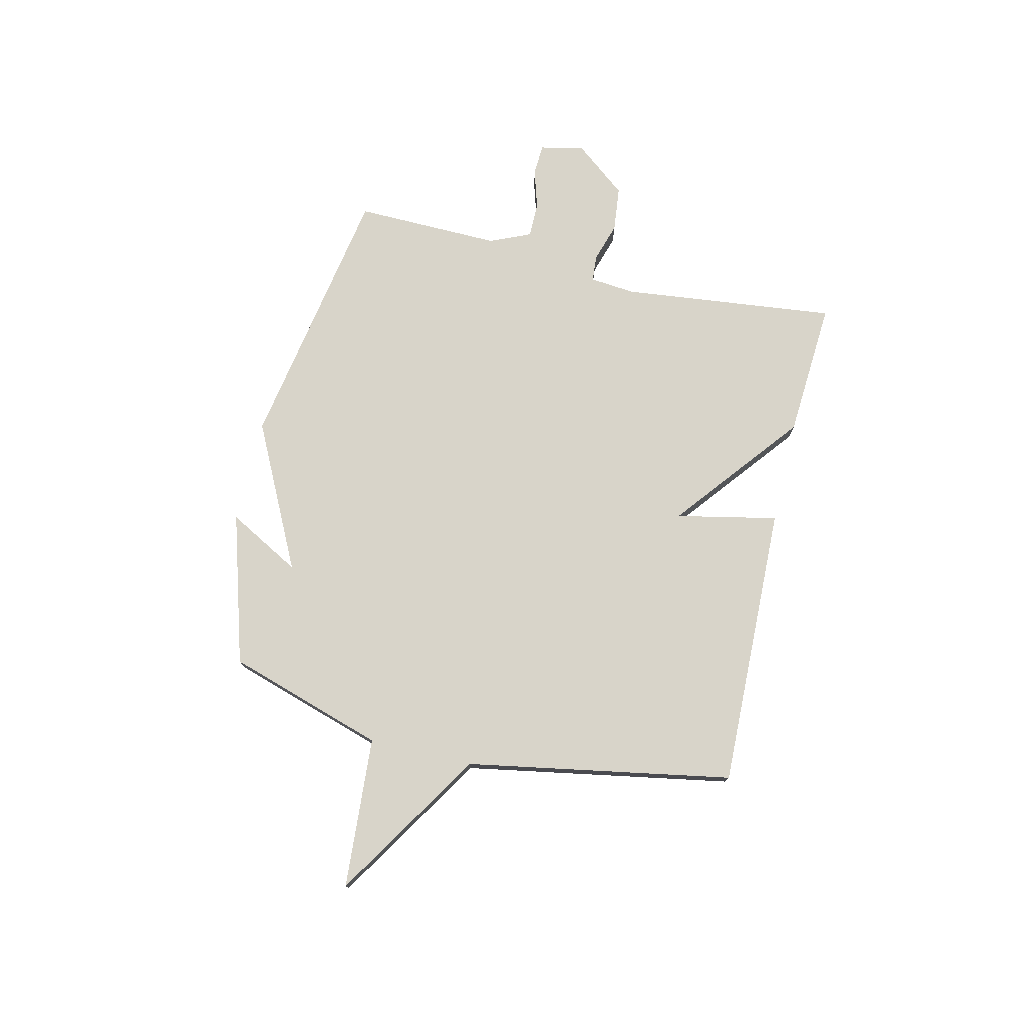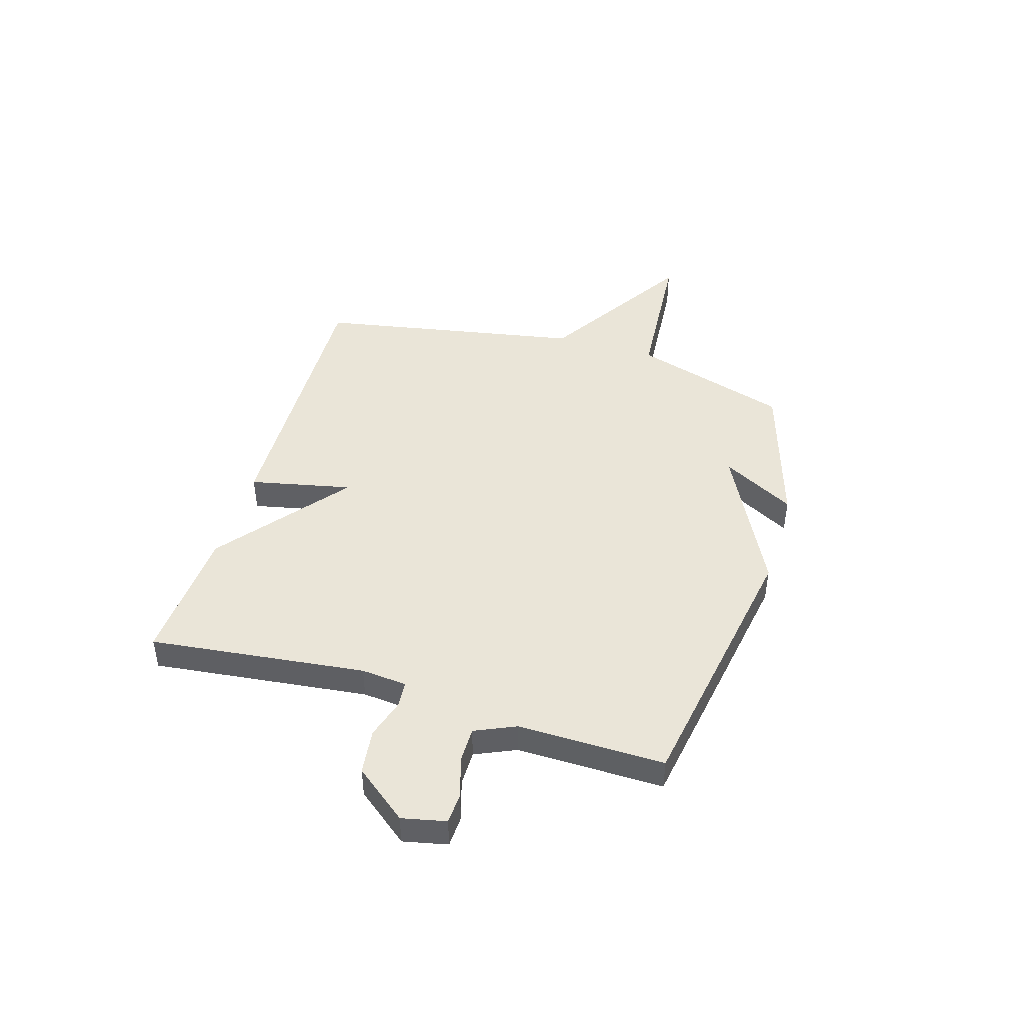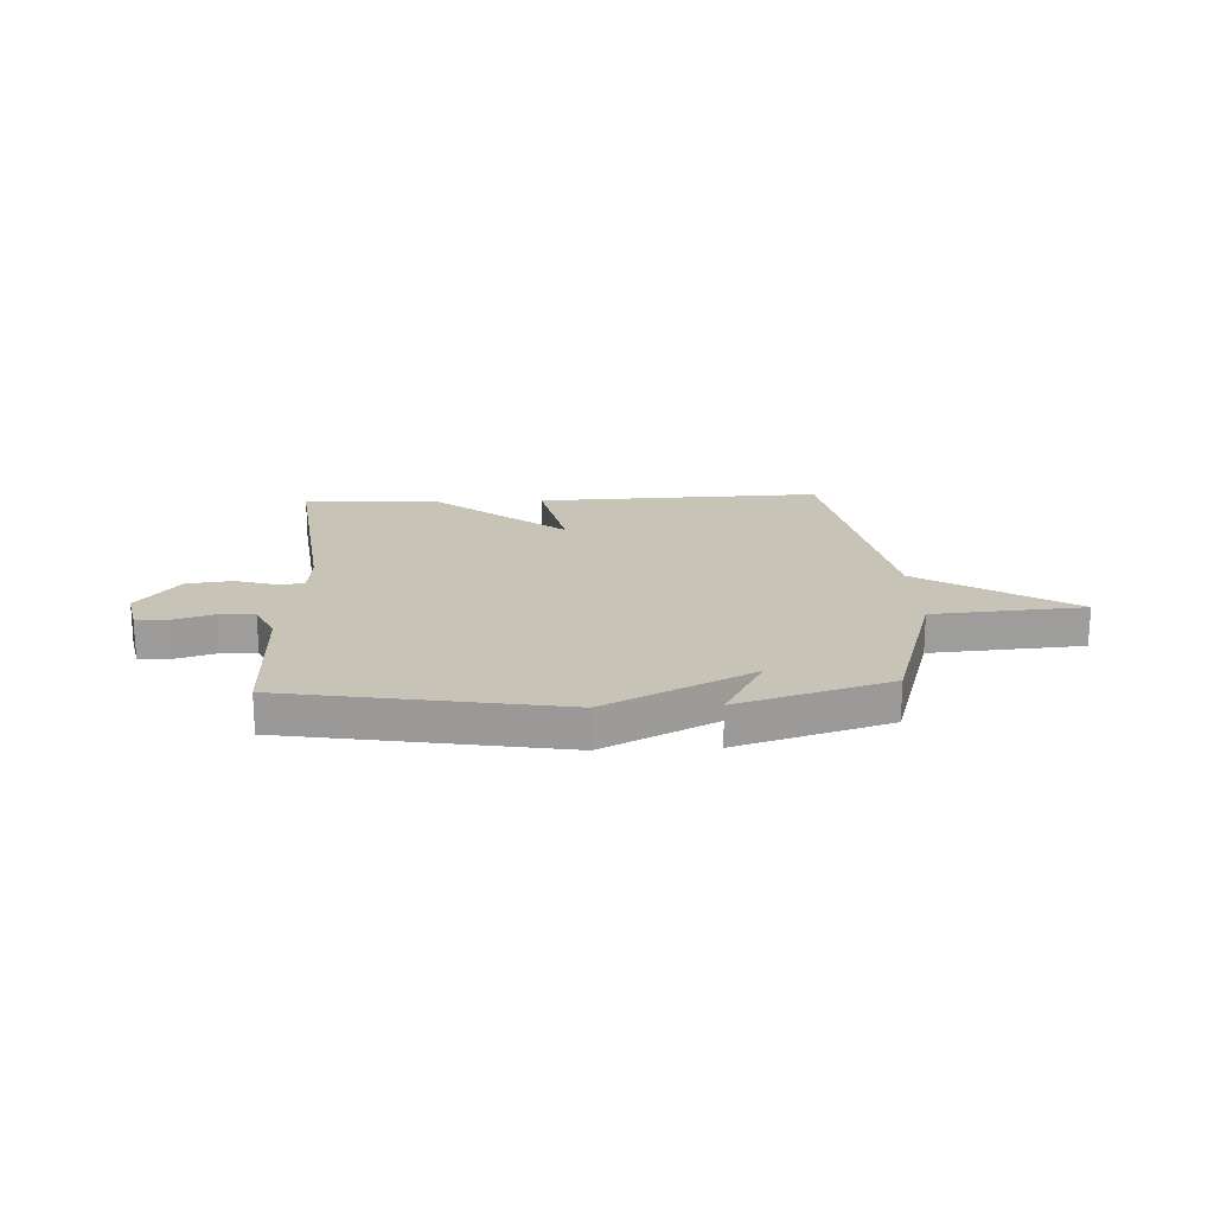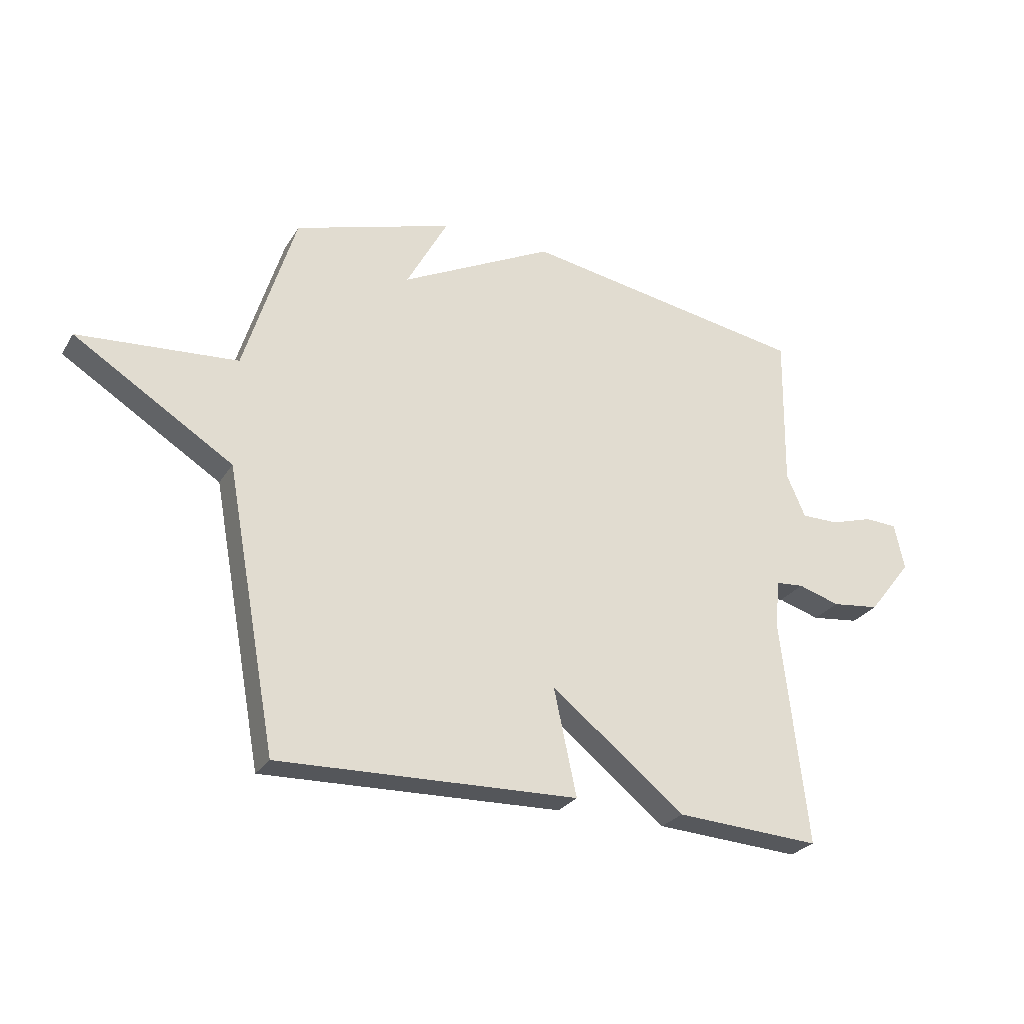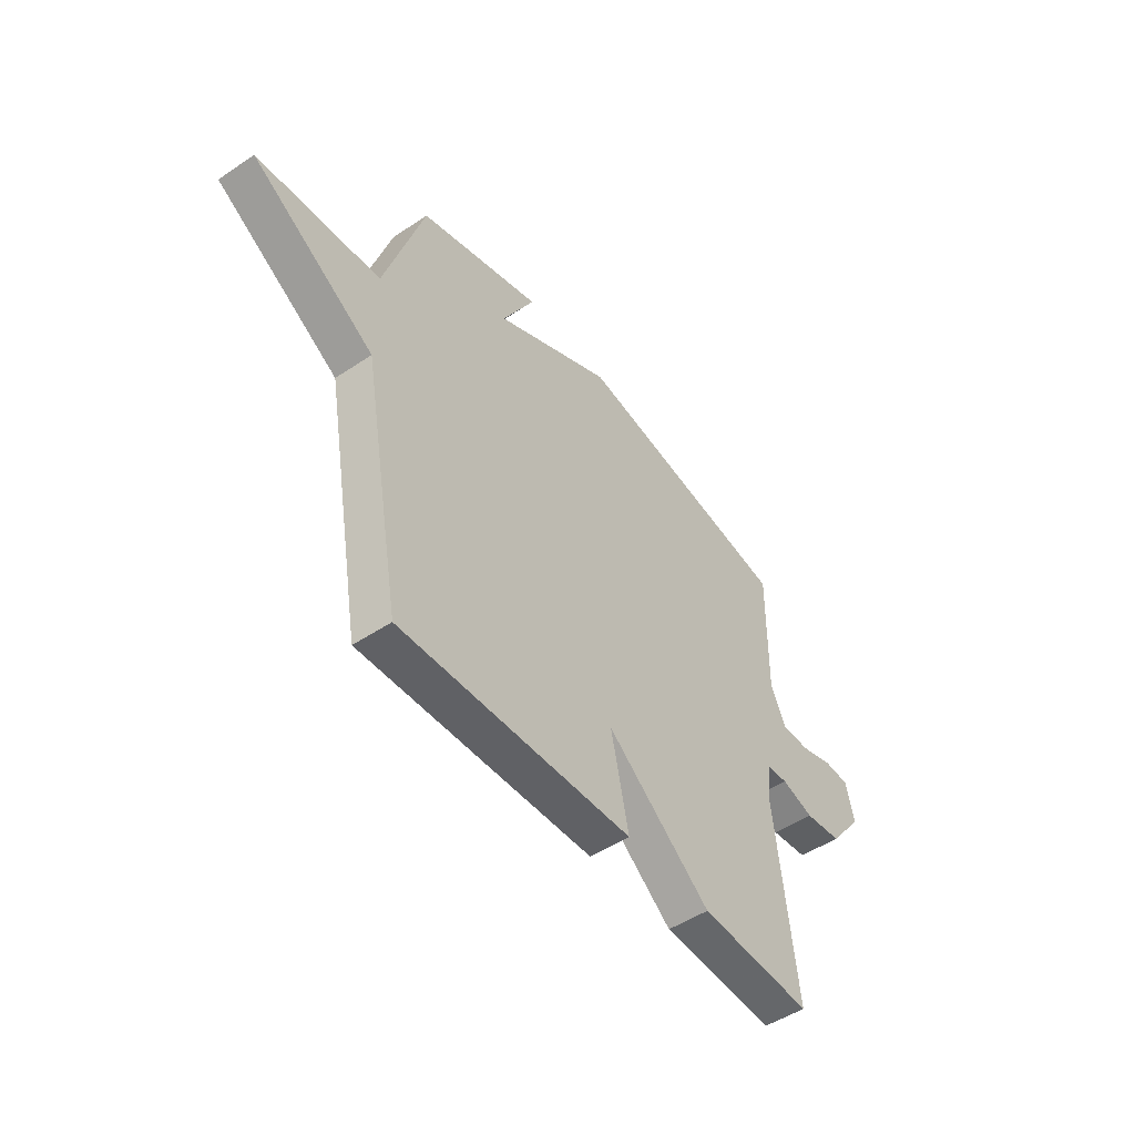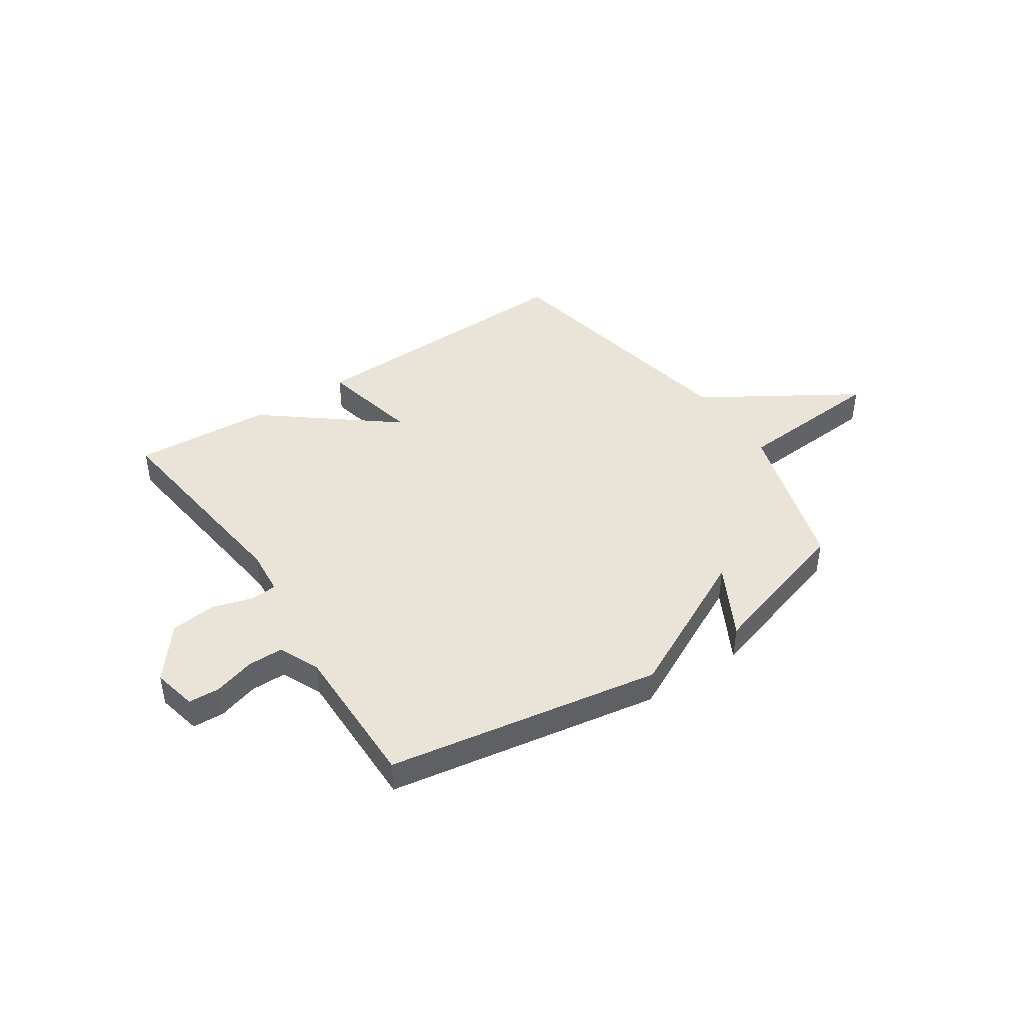
<metadata>
{"format":"obj","ext":"obj","renderer":"f3d","projection":"perspective","resolution":1024,"background":"white","views":[{"elev":75.5,"azim":103.4,"up":"+Y"},{"elev":45.0,"azim":-73.3,"up":"+Y"},{"elev":19.7,"azim":-2.8,"up":"+Y"},{"elev":-26.6,"azim":154.9,"up":"+Z"},{"elev":-49.4,"azim":126.6,"up":"+Z"},{"elev":43.2,"azim":-33.9,"up":"+Y"}]}
</metadata>
<code>
v 0.5 0.07 -0.5
v -0.039 0.07 -0.484
v 0.002 0.07 -0.292
v -0.239 0.07 -0.484
v -0.5 0.07 -0.5
v -0.453 0.07 -0.093
v -0.461 0.07 -0.007
v -0.511 0.07 -0.003
v -0.586 0.07 -0.026
v -0.672 0.07 -0.016
v -0.75 0.07 0.083
v -0.732 0.07 0.166
v -0.673 0.07 0.169
v -0.597 0.07 0.146
v -0.53 0.07 0.146
v -0.496 0.07 0.223
v -0.5 0.07 0.5
v 0.014 0.07 0.587
v 0.289 0.07 0.449
v 0.214 0.07 0.587
v 0.5 0.07 0.5
v 0.592 0.07 0.203
v 0.878 0.07 0.182
v 0.592 0.07 0.003
v 0.5 0 -0.5
v -0.039 0 -0.484
v 0.002 0 -0.292
v -0.239 0 -0.484
v -0.5 0 -0.5
v -0.453 0 -0.093
v -0.461 0 -0.007
v -0.511 0 -0.003
v -0.586 0 -0.026
v -0.672 0 -0.016
v -0.75 0 0.083
v -0.732 0 0.166
v -0.673 0 0.169
v -0.597 0 0.146
v -0.53 0 0.146
v -0.496 0 0.223
v -0.5 0 0.5
v 0.014 0 0.587
v 0.289 0 0.449
v 0.214 0 0.587
v 0.5 0 0.5
v 0.592 0 0.203
v 0.878 0 0.182
v 0.592 0 0.003
f 22 23 24
f 21 22 24
f 20 21 24
f 19 20 24
f 19 24 1
f 18 19 1
f 17 18 1
f 16 17 1
f 15 16 1
f 14 15 1
f 12 13 14
f 11 12 14
f 10 11 14
f 9 10 14
f 8 9 14
f 7 8 14
f 7 14 1
f 6 7 1
f 3 4 5 6
f 3 6 1
f 1 2 3
f 48 47 46
f 48 46 45
f 48 45 44
f 48 44 43
f 25 48 43
f 25 43 42
f 25 42 41
f 25 41 40
f 25 40 39
f 25 39 38
f 38 37 36
f 38 36 35
f 38 35 34
f 38 34 33
f 38 33 32
f 38 32 31
f 25 38 31
f 25 31 30
f 30 29 28 27
f 25 30 27
f 27 26 25
f 1 25 26 2
f 2 26 27 3
f 3 27 28 4
f 4 28 29 5
f 5 29 30 6
f 6 30 31 7
f 7 31 32 8
f 8 32 33 9
f 9 33 34 10
f 10 34 35 11
f 11 35 36 12
f 12 36 37 13
f 13 37 38 14
f 14 38 39 15
f 15 39 40 16
f 16 40 41 17
f 17 41 42 18
f 18 42 43 19
f 19 43 44 20
f 20 44 45 21
f 21 45 46 22
f 22 46 47 23
f 23 47 48 24
f 24 48 25 1

</code>
